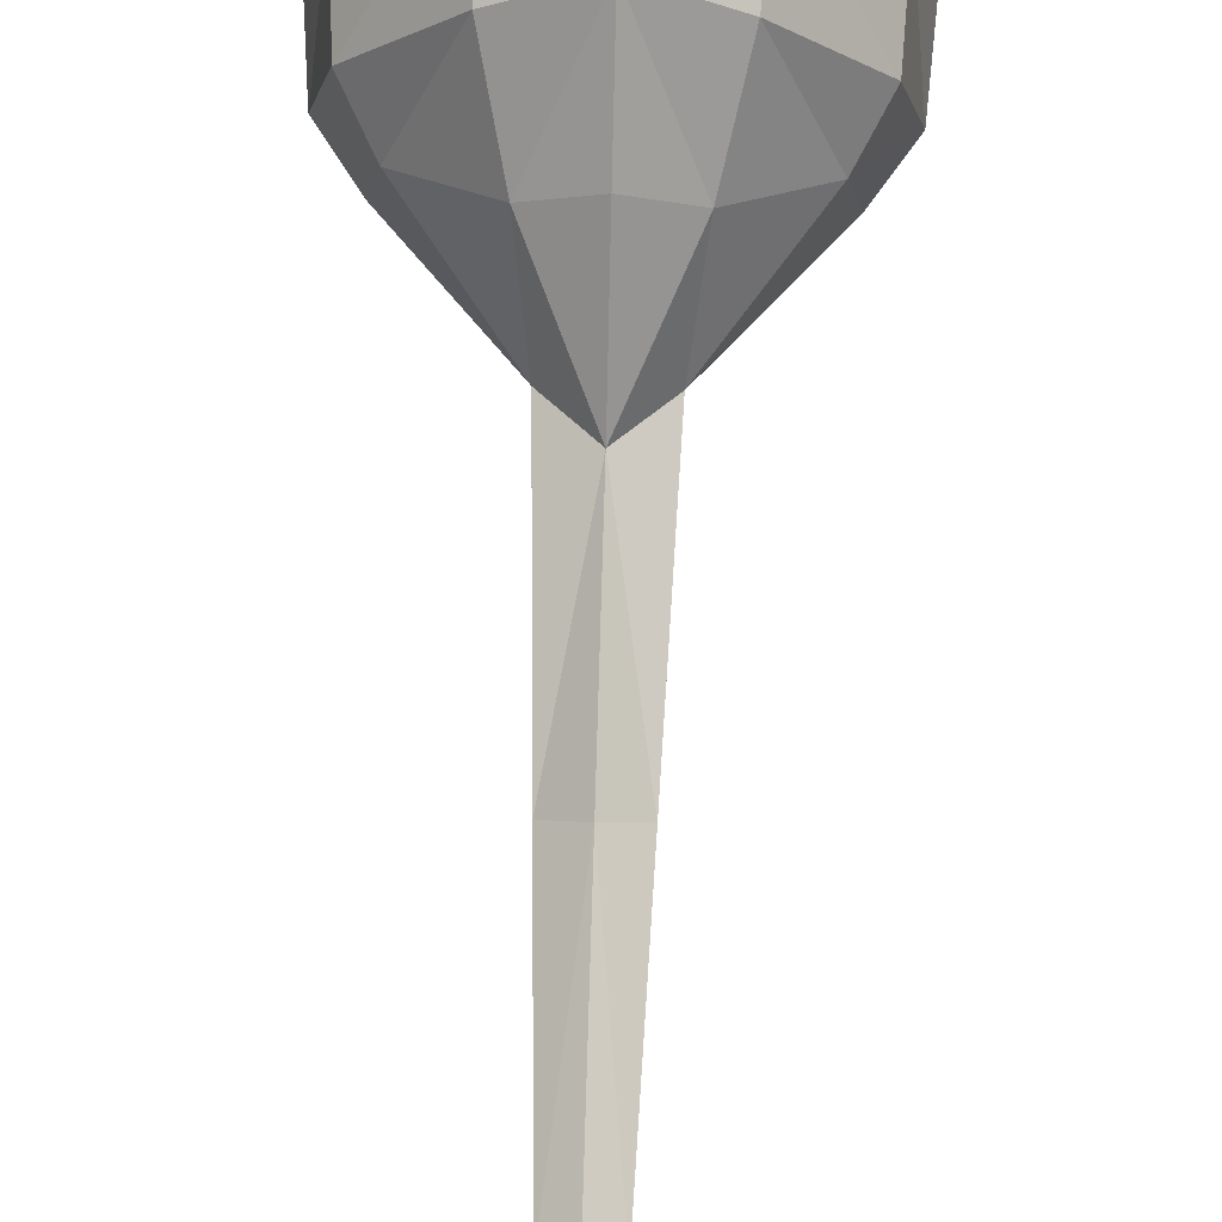
<metadata>
{"format":"obj","ext":"obj","renderer":"f3d","projection":"perspective","resolution":1024,"background":"white","views":[{"elev":69.2,"azim":-179.1,"up":"+Y"}]}
</metadata>
<code>
o rat
v 2.205 5.737 16.94
v 2.731 5.722 17.1
v 2.249 5.622 17.64
v 3.282 6.148 14.04
v 4.092 6.225 14
v 3.651 6.391 11.89
v 5.092 5.998 11.81
v 5.144 6.938 9.162
v 4.049 7.147 9.416
v 5.108 6.223 14.2
v 4.867 5.871 17.59
v 4.328 5.747 17.58
v 4.623 5.834 18.23
v 5.943 6.215 14.4
v 6.763 5.841 17.33
v 6.216 5.729 17.48
v 6.701 5.817 18.01
v 6.617 6.288 13.61
v 6.362 6.413 11.92
v 8.043 5.744 15.61
v 7.64 5.706 15.94
v 8.155 5.636 16.14
v 6.676 7.228 13.88
v 8.022 6.013 15.65
v 7.657 6.084 15.88
v 5.911 7.355 14.36
v 6.131 7.54 12.41
v 6.085 7.271 9.58
v 6.8 6.326 17.44
v 6.316 6.265 17.61
v 4.922 7.577 14.5
v 4.841 6.484 17.63
v 4.39 6.492 17.61
v 3.952 7.512 14.33
v 5.062 8.034 12.6
v 2.734 6.318 17.06
v 5.835 8.159 10.47
v 2.182 6.193 16.92
v 3.101 7.017 14.22
v 3.989 7.661 12.35
v 4.999 8.479 10.8
v 4.086 8.205 10.4
v 4.027 11.25 7.659
v 1.127 15.6 7.95
v 1.094 15 10.42
v 4.014 11.38 9.937
v 6.55 17.03 10.53
v 6.012 12.04 10.36
v 8.41 16.57 5.79
v 6.865 11.93 8.031
v 5.416 16.18 2.82
v 5.559 11.37 6.34
v -2.329 5.747 17.49
v -2.641 5.834 18.14
v -2.868 5.871 17.48
v -1.997 6.225 13.92
v -3.019 6.223 14.09
v -4.214 5.729 17.34
v -4.757 5.841 17.18
v -4.713 5.817 17.86
v -3.859 6.215 14.27
v -2.938 5.998 11.7
v -1.501 6.391 11.83
v -1.189 6.148 13.98
v -0.7195 5.722 17.06
v -0.1901 5.737 16.91
v -0.2523 5.622 17.61
v -2.92 6.938 9.054
v -1.833 7.147 9.338
v -4.511 6.288 13.46
v -3.26 11.37 6.223
v -1.764 11.25 7.582
v -3.024 16.18 2.707
v -4.211 6.413 11.78
v -3.872 7.271 9.447
v -4.61 11.93 7.878
v -6.095 16.57 5.597
v -3.994 7.54 12.28
v -3.82 12.04 10.23
v -4.362 17.03 10.38
v -3.646 8.159 10.34
v -2.819 8.479 10.7
v -1.811 11.38 9.86
v -1.896 8.205 10.32
v -1.851 7.661 12.27
v -2.93 8.034 12.49
v -1.013 7.017 14.16
v -0.1665 6.193 16.89
v -0.7215 6.318 17.01
v -1.867 7.512 14.26
v -2.392 6.492 17.52
v -2.841 7.577 14.4
v -2.843 6.484 17.53
v -4.316 6.265 17.47
v -3.826 7.355 14.23
v -4.796 6.326 17.29
v -5.596 5.706 15.77
v -5.611 6.084 15.7
v -6.116 5.636 15.95
v -4.577 7.228 13.73
v -5.97 6.013 15.46
v -5.99 5.744 15.43
v 4.573 5.969 -7.3
v 5.067 5.947 -7.117
v 4.634 5.832 -6.454
v 5.397 6.075 -10.83
v 6.276 6.31 -10.89
v 3.725 5.855 -10.06
v 3.479 5.864 -10.56
v 2.985 5.776 -9.932
v 5.314 6.311 -12.49
v 8.604 6.451 -11.45
v 8.446 6.559 -15.41
v 5.85 6.581 -15.44
v 6.427 6.937 -20.07
v 8.515 6.795 -20.13
v 6.599 7.623 -20.93
v 8.32 7.571 -14.62
v 8.353 7.417 -20.77
v 6.608 12.41 -21.16
v 7.885 13.69 -24
v 1.555 13.55 -24.14
v 9.097 12.23 -20.42
v 9.952 13.86 -21.25
v 9.891 13.76 -18.06
v 8.826 12.1 -18.49
v 8.215 8.466 -19.13
v 7.711 12.13 -17.44
v 7.997 13.72 -16.46
v 7.214 8.949 -18.42
v 6.04 12.19 -18.92
v 4.374 13.21 -17.23
v 1.494 13.44 -19.57
v 6.4 8.698 -19.07
v 6.238 7.492 -14.63
v 7.089 7.835 -14.12
v 5.248 7.411 -11.97
v 6.164 7.847 -10.79
v 3.468 6.392 -10.42
v 5.251 7.18 -10.51
v 3.714 6.213 -9.971
v 4.55 6.399 -7.322
v 5.068 6.509 -7.174
v 6.568 5.947 -6.613
v 6.627 6.641 -6.575
v 6.858 6.029 -5.84
v 7.046 6.634 -6.569
v 7.07 6.064 -6.624
v 7.053 7.848 -10.59
v 7.219 6.358 -10.69
v 8.323 5.931 -6.805
v 8.419 6.429 -6.65
v 8.787 6.013 -6.185
v 7.969 7.651 -10.8
v 8.865 6.487 -6.871
v 8.829 6.035 -7.001
v 7.996 6.382 -10.47
v 9.113 5.909 -8.316
v 9.153 6.261 -8.384
v 9.495 5.844 -7.948
v 8.665 7.327 -11.13
v 9.566 6.196 -8.541
v 9.599 5.945 -8.578
v -1.995 5.832 -6.542
v -2.41 5.947 -7.217
v -1.911 5.969 -7.386
v -2.64 6.075 -10.93
v -3.517 6.31 -11.02
v -0.99 5.855 -10.12
v -0.7308 5.864 -10.61
v -0.2532 5.776 -9.976
v -2.514 6.311 -12.59
v -5.83 6.451 -11.64
v -5.567 6.559 -15.6
v -2.971 6.581 -15.55
v -3.424 6.937 -20.2
v -5.51 6.795 -20.31
v -3.573 7.623 -21.07
v -5.462 7.571 -14.81
v -5.331 7.417 -20.95
v -3.576 12.41 -21.29
v -4.778 13.69 -24.16
v -6.084 12.23 -20.62
v -6.917 13.86 -21.47
v -6.941 13.76 -18.29
v -5.864 12.1 -18.69
v -5.237 8.466 -19.31
v -4.778 12.13 -17.61
v -5.09 13.72 -16.63
v -4.255 8.949 -18.57
v -3.068 12.19 -19.04
v -1.448 13.21 -17.3
v -3.424 8.698 -19.2
v -3.381 7.492 -14.76
v -4.244 7.835 -14.27
v -2.461 7.411 -12.07
v -3.409 7.847 -10.92
v -0.7235 6.392 -10.48
v -2.503 7.18 -10.62
v -0.9813 6.213 -10.03
v -1.887 6.399 -7.408
v -2.409 6.509 -7.274
v -3.924 5.947 -6.753
v -3.983 6.641 -6.716
v -4.234 6.029 -5.988
v -4.403 6.634 -6.721
v -4.425 6.064 -6.777
v -4.303 7.848 -10.74
v -4.466 6.358 -10.84
v -5.673 5.931 -6.992
v -5.773 6.429 -6.839
v -6.154 6.013 -6.384
v -5.213 7.651 -10.97
v -6.213 6.487 -7.072
v -6.174 6.035 -7.201
v -5.248 6.382 -10.65
v -6.423 5.909 -8.523
v -6.46 6.261 -8.592
v -6.814 5.844 -8.165
v -5.9 7.327 -11.33
v -6.869 6.196 -8.76
v -6.902 5.945 -8.798
v 1.63 14.61 -29.76
v 6.292 16.02 -29.53
v 1.694 15.7 -34.62
v 4.314 20.23 -33.56
v 10.23 18.76 -26.04
v 12.29 19.61 -23.17
v 9.605 22.99 -26.64
v 5.075 25.98 -29.23
v 1.715 21.19 -36.21
v 1.625 27.4 -29.45
v 1.546 32.09 -23.49
v 6.392 30.19 -24.01
v 11.3 24.85 -23.73
v 6.698 31.84 -18.65
v 1.479 34.07 -18.47
v 1.388 34.25 -11.59
v 11.48 26.21 -18.14
v 7.274 32.23 -10.87
v 7.602 30.79 -2.737
v 1.284 32.91 -3.812
v 1.161 30.62 5.436
v 11.25 26.66 -10.42
v 12.69 22.27 -16.32
v 11.36 22.06 -10.17
v 10.82 26.08 -2.611
v 11.98 18.69 -15.72
v 5.895 29.11 5.722
v 1.072 29.32 12.11
v 6.279 15.29 -13.79
v 1.412 13.81 -13.41
v 6.412 15.36 -9.169
v 1.355 14.01 -9.151
v 1.267 15.1 -2.504
v 10.15 18.92 -9.826
v 5.602 16.08 -2.92
v 9.699 19.9 -3.297
v 9.122 19.87 1.513
v 9.125 25.25 4.774
v 9.409 19.85 5.064
v 7.356 20.42 10.18
v 6.179 26.7 11.38
v 5.616 19.77 12.86
v 1.056 17.08 13.32
v 0.9992 18.07 17.56
v 6.941 24.11 11.67
v 5.403 19.76 17.06
v 3.829 28.73 11.82
v 6.519 24.97 14.59
v 2.921 29 15.48
v 1.024 29.09 15.67
v 0.9923 28.72 18.08
v 6.21 27.1 13.58
v 4.665 28.13 15.43
v 6.931 22.96 16.03
v 6.53 23.98 16.81
v 6.443 23.62 17.68
v 3.239 28.48 17.83
v 4.815 28.01 17.09
v 0.9497 28.16 21.28
v 4.663 27.29 20.03
v 5.84 27.59 16.93
v 6.242 26.51 17.15
v 2.611 28.12 20.68
v 2.363 27.49 23.47
v 0.9146 27.63 23.91
v 0.8923 26.62 25.59
v 5.353 26.03 19.96
v 5.824 25.61 17.61
v 4.378 26.57 22.32
v 3.505 25.71 24.66
v 0.8533 25.17 28.52
v 5.577 23.54 21.05
v 2.692 24.62 27.64
v 4.835 20.25 21.79
v 0.9212 18.57 23.42
v 4.359 23.62 24.24
v 0.8885 19.48 25.87
v 3.995 22.64 26.72
v 3.721 19.96 24.48
v 4.328 21.28 24.28
v 3.476 20.19 24.91
v 2.817 19.99 25.23
v 0.8842 19.72 26.2
v 3.188 20.8 26.77
v 0.8718 19.92 27.13
v 0.8517 20.54 28.64
v 3.384 22.63 28.39
v 2.752 21.22 28.39
v 2.155 22.44 29.46
v 0.8357 22.18 29.84
v 2.145 22.81 29.59
v 0.8318 22.43 30.13
v 2.126 24.3 29.37
v 0.8272 23.57 30.47
v 0.8358 24.38 29.83
v -3.037 16.02 -29.65
v -0.9524 20.23 -33.63
v -7.069 18.76 -26.27
v -9.199 19.61 -23.46
v -6.426 22.99 -26.86
v -1.829 25.98 -29.32
v -3.285 30.19 -24.13
v -8.193 24.85 -23.99
v -3.733 31.84 -18.79
v -8.53 26.21 -18.41
v -4.516 32.23 -11.03
v -5.061 30.79 -2.906
v -8.507 26.66 -10.68
v -3.579 29.11 5.595
v -8.276 26.08 -2.865
v -8.619 22.06 -10.43
v -9.789 22.27 -16.62
v -9.088 18.69 -16
v -7.414 18.92 -10.06
v -3.444 15.29 -13.92
v -3.7 15.36 -9.304
v -7.142 19.9 -3.521
v -3.056 16.08 -3.035
v -6.694 19.87 1.302
v -6.783 25.25 4.562
v -7.074 19.85 4.844
v -5.158 20.42 10.01
v -4.015 26.7 11.24
v -3.49 19.77 12.74
v -4.783 24.11 11.52
v -3.389 19.76 16.94
v -2.948 20.25 21.69
v -4.889 22.96 15.87
v -4.439 24.97 14.44
v -4.509 23.98 16.66
v -4.103 27.1 13.44
v -4.446 23.62 17.54
v -2.608 28.13 15.33
v -3.67 23.54 20.93
v -3.826 25.61 17.48
v -1.677 28.73 11.75
v -0.8666 29 15.43
v -1.247 28.48 17.77
v -2.802 28.01 16.98
v -2.729 27.29 19.93
v -3.823 27.59 16.8
v -0.695 28.12 20.63
v -4.23 26.51 17.01
v -0.522 27.49 23.43
v -3.417 26.03 19.84
v -2.505 26.57 22.23
v -1.694 25.71 24.59
v -2.538 23.62 24.15
v -0.962 24.62 27.59
v -0.4417 24.3 29.34
v -2.239 22.64 26.63
v -0.4662 22.81 29.56
v -1.674 22.63 28.33
v -0.4738 22.44 29.43
v -1.042 21.22 28.34
v -1.434 20.8 26.71
v -2.508 21.28 24.19
v -1.022 19.99 25.18
v -1.672 20.19 24.84
v -1.906 19.96 24.41
v 3.999 18.35 -48.66
v 1.89 19.93 -49.29
v 1.892 14.98 -49.43
v 3.689 18.13 -64.13
v 2.089 19.26 -64.21
v 2.094 15.92 -64.61
v 2.45 19.03 -91.34
v 2.452 16.79 -91.53
v 3.358 18.28 -91.14
v 2.583 18.68 -101.3
v 2.589 17.31 -101.8
v 3.383 18.1 -100.6
v 2.749 18.19 -113.8
v -0.2358 18.35 -48.71
v 0.4858 18.13 -64.17
v 1.536 18.28 -91.16
v 1.764 18.1 -100.6
v 7.601 29.37 12.74
v 5.574 28.79 14.95
v 5.731 29.48 15.38
v 7.892 29.58 13.02
v 6.321 29.42 15.48
v 5.879 26.32 15.35
v 6.444 24.61 16.96
v 7.821 25.3 15.38
v 8.641 27.32 12.53
v 7.652 24.8 15.15
v 8.589 25.58 14.02
v 8.133 24.93 13.7
v 8.363 26.93 12.21
v -3.504 28.79 14.82
v -5.472 29.37 12.57
v -3.673 29.48 15.26
v -5.77 29.58 12.84
v -4.265 29.42 15.34
v -3.82 26.32 15.22
v -4.427 24.61 16.81
v -5.762 25.3 15.2
v -6.506 27.32 12.33
v -5.587 24.8 14.97
v -6.494 25.58 13.82
v -6.029 24.93 13.51
v -6.22 26.93 12.02
f 1 2 3
f 1 4 2
f 5 2 4
f 4 6 5
f 7 5 6
f 7 6 8
f 9 8 6
f 5 7 10
f 10 11 5
f 12 5 11
f 11 13 12
f 7 14 10
f 14 15 10
f 16 10 15
f 17 16 15
f 14 7 18
f 19 18 7
f 7 8 19
f 18 20 14
f 21 14 20
f 22 21 20
f 18 23 20
f 18 19 23
f 24 22 20
f 24 20 23
f 25 22 24
f 24 23 25
f 21 22 25
f 25 26 21
f 26 25 23
f 14 21 26
f 27 23 19
f 23 27 26
f 19 28 27
f 28 19 8
f 26 29 14
f 15 14 29
f 29 17 15
f 29 30 17
f 29 26 30
f 30 16 17
f 30 31 16
f 31 30 26
f 10 16 31
f 10 31 11
f 32 11 31
f 32 13 11
f 33 13 32
f 32 31 33
f 33 12 13
f 33 34 12
f 34 33 31
f 5 12 34
f 35 31 26
f 31 35 34
f 35 26 27
f 34 36 5
f 2 5 36
f 36 3 2
f 27 37 35
f 37 27 28
f 38 3 36
f 38 1 3
f 1 38 4
f 38 36 39
f 39 4 38
f 34 39 36
f 39 40 4
f 40 39 34
f 40 34 35
f 6 4 40
f 35 41 40
f 41 35 37
f 40 42 6
f 42 40 41
f 9 6 42
f 9 42 43
f 44 43 45
f 46 43 42
f 46 45 43
f 42 41 46
f 45 46 47
f 48 47 46
f 48 46 41
f 47 48 49
f 48 41 50
f 50 49 48
f 37 50 41
f 50 37 28
f 49 50 51
f 50 28 52
f 52 51 50
f 8 52 28
f 51 52 44
f 8 9 52
f 43 44 52
f 43 52 9
f 53 54 55
f 53 55 56
f 57 56 55
f 58 59 57
f 59 58 60
f 61 57 59
f 57 62 56
f 57 61 62
f 62 63 56
f 64 56 63
f 56 64 65
f 66 65 64
f 67 65 66
f 62 68 63
f 69 63 68
f 61 70 62
f 68 71 69
f 72 69 71
f 72 71 44
f 73 44 71
f 62 74 68
f 74 62 70
f 68 75 71
f 75 68 74
f 71 76 73
f 76 71 75
f 77 73 76
f 74 78 75
f 76 79 77
f 80 77 79
f 75 81 76
f 81 75 78
f 79 76 82
f 81 82 76
f 79 83 80
f 79 82 83
f 45 80 83
f 44 45 72
f 83 72 45
f 83 84 72
f 84 83 82
f 69 72 84
f 69 84 63
f 85 63 84
f 84 82 85
f 63 85 64
f 82 81 86
f 86 85 82
f 78 86 81
f 87 64 85
f 87 88 64
f 66 64 88
f 67 66 88
f 89 67 88
f 88 87 89
f 65 67 89
f 65 89 56
f 90 87 85
f 90 89 87
f 90 56 89
f 85 86 90
f 56 90 53
f 91 53 90
f 54 53 91
f 92 90 86
f 90 92 91
f 93 54 91
f 93 91 92
f 55 54 93
f 93 92 55
f 57 55 92
f 57 92 58
f 94 58 92
f 60 58 94
f 95 92 86
f 92 95 94
f 86 78 95
f 60 94 96
f 96 94 95
f 59 60 96
f 59 96 61
f 95 61 96
f 61 95 97
f 98 97 95
f 98 99 97
f 100 95 78
f 95 100 98
f 78 74 100
f 70 100 74
f 101 99 98
f 101 98 100
f 102 99 101
f 101 100 102
f 70 102 100
f 102 97 99
f 70 61 102
f 97 102 61
f 103 104 105
f 103 106 104
f 107 104 106
f 108 109 106
f 109 108 110
f 111 106 109
f 111 107 106
f 111 112 107
f 112 111 113
f 114 113 111
f 114 115 113
f 116 113 115
f 115 117 116
f 113 116 118
f 113 118 112
f 119 116 117
f 117 120 119
f 121 120 122
f 120 121 123
f 123 119 120
f 124 123 121
f 124 125 123
f 123 126 119
f 126 123 125
f 127 116 119
f 127 119 126
f 127 118 116
f 126 125 128
f 126 128 127
f 129 128 125
f 130 127 128
f 128 129 131
f 132 131 129
f 133 131 132
f 122 120 133
f 131 133 120
f 120 117 131
f 131 134 128
f 134 131 117
f 130 128 134
f 115 134 117
f 115 114 134
f 135 134 114
f 134 135 130
f 114 111 135
f 130 136 127
f 136 130 135
f 118 127 136
f 137 135 111
f 111 109 137
f 135 138 136
f 137 138 135
f 139 137 109
f 139 109 110
f 137 139 140
f 137 140 138
f 139 110 141
f 141 140 139
f 141 110 108
f 108 106 141
f 140 141 106
f 106 103 140
f 142 140 103
f 142 103 105
f 142 143 140
f 105 143 142
f 138 140 143
f 143 105 104
f 104 107 143
f 138 143 107
f 107 144 138
f 145 138 144
f 145 144 146
f 146 147 145
f 147 146 148
f 138 145 149
f 147 149 145
f 147 148 149
f 149 136 138
f 150 149 148
f 136 149 118
f 150 151 149
f 152 149 151
f 152 151 153
f 154 118 149
f 149 152 154
f 155 152 153
f 155 154 152
f 155 153 156
f 156 157 155
f 154 155 157
f 157 158 154
f 159 154 158
f 158 160 159
f 118 154 161
f 154 159 161
f 161 112 118
f 159 160 162
f 162 161 159
f 162 160 163
f 162 163 161
f 112 161 163
f 160 158 163
f 158 157 163
f 112 163 157
f 150 112 157
f 157 156 150
f 150 107 112
f 151 150 156
f 153 151 156
f 150 148 107
f 144 107 148
f 148 146 144
f 164 165 166
f 166 165 167
f 168 167 165
f 169 167 170
f 171 169 170
f 172 170 167
f 167 168 172
f 172 168 173
f 173 174 172
f 175 172 174
f 175 174 176
f 177 176 174
f 176 177 178
f 174 179 177
f 174 173 179
f 180 178 177
f 178 180 181
f 182 122 181
f 181 183 182
f 183 181 180
f 184 182 183
f 184 183 185
f 183 180 186
f 186 185 183
f 180 177 187
f 187 186 180
f 187 177 179
f 186 188 185
f 186 187 188
f 189 185 188
f 190 188 187
f 188 191 189
f 192 189 191
f 192 191 133
f 122 133 181
f 191 181 133
f 181 191 178
f 191 188 193
f 193 178 191
f 190 193 188
f 178 193 176
f 176 193 175
f 194 175 193
f 193 190 194
f 175 194 172
f 190 187 195
f 195 194 190
f 179 195 187
f 196 172 194
f 172 196 170
f 194 195 197
f 194 197 196
f 198 170 196
f 171 170 198
f 196 199 198
f 197 199 196
f 200 171 198
f 200 198 199
f 169 171 200
f 169 200 167
f 199 167 200
f 167 199 166
f 201 166 199
f 164 166 201
f 201 199 202
f 201 202 164
f 197 202 199
f 165 164 202
f 165 202 168
f 197 168 202
f 168 197 203
f 204 203 197
f 205 203 204
f 204 206 205
f 207 205 206
f 197 208 204
f 206 204 208
f 206 208 207
f 208 197 195
f 209 207 208
f 195 179 208
f 209 208 210
f 211 210 208
f 212 210 211
f 213 208 179
f 208 213 211
f 212 211 214
f 214 211 213
f 215 212 214
f 215 214 216
f 213 216 214
f 216 213 217
f 218 217 213
f 218 219 217
f 220 213 179
f 213 220 218
f 220 179 173
f 221 219 218
f 221 218 220
f 222 219 221
f 221 220 222
f 173 222 220
f 222 217 219
f 217 222 216
f 173 216 222
f 216 173 209
f 216 209 215
f 209 173 168
f 210 215 209
f 215 210 212
f 209 168 207
f 203 207 168
f 203 205 207
f 122 223 121
f 224 121 223
f 223 225 224
f 226 224 225
f 227 121 224
f 224 226 227
f 227 228 121
f 124 121 228
f 229 227 226
f 227 229 228
f 229 226 230
f 226 231 230
f 232 230 231
f 232 233 230
f 230 234 229
f 234 230 233
f 235 229 234
f 235 228 229
f 234 233 236
f 234 236 235
f 237 236 233
f 237 238 236
f 239 235 236
f 235 239 228
f 240 236 238
f 236 240 239
f 240 238 241
f 242 241 238
f 242 243 241
f 244 239 240
f 240 241 244
f 245 228 239
f 244 246 239
f 245 239 246
f 247 244 241
f 244 247 246
f 228 245 248
f 245 246 248
f 228 248 124
f 125 124 248
f 249 241 243
f 241 249 247
f 243 250 249
f 248 251 125
f 129 125 251
f 129 251 132
f 132 251 133
f 252 133 251
f 251 253 252
f 251 248 253
f 254 252 253
f 254 253 255
f 256 253 248
f 256 248 246
f 257 255 253
f 255 257 44
f 51 44 257
f 256 258 253
f 246 258 256
f 257 253 258
f 258 246 247
f 51 257 259
f 258 259 257
f 259 49 51
f 247 260 258
f 259 258 260
f 260 247 249
f 259 261 49
f 259 260 261
f 261 262 49
f 261 260 262
f 47 49 262
f 249 263 260
f 262 264 47
f 47 264 45
f 265 45 264
f 265 264 266
f 267 262 260
f 267 264 262
f 267 260 263
f 268 266 264
f 264 267 268
f 249 269 263
f 269 249 250
f 263 270 267
f 269 250 271
f 272 271 250
f 272 273 271
f 263 274 270
f 274 263 275
f 269 275 263
f 271 275 269
f 276 267 270
f 276 268 267
f 270 277 276
f 278 276 277
f 268 276 278
f 275 271 279
f 279 271 273
f 279 280 275
f 273 281 279
f 279 282 280
f 282 283 280
f 283 282 284
f 285 279 281
f 282 279 285
f 285 281 286
f 285 286 282
f 287 286 281
f 287 288 286
f 289 284 282
f 284 289 290
f 291 282 286
f 289 282 291
f 292 286 288
f 286 292 291
f 288 293 292
f 294 289 291
f 289 294 290
f 291 292 294
f 278 290 294
f 278 294 268
f 295 292 293
f 296 268 294
f 268 296 266
f 297 266 296
f 298 294 292
f 294 298 296
f 292 295 298
f 297 296 299
f 300 298 295
f 301 299 296
f 302 296 298
f 296 302 301
f 298 300 302
f 299 301 303
f 301 302 303
f 304 299 303
f 305 299 304
f 303 302 306
f 303 306 304
f 306 305 304
f 306 302 300
f 307 305 306
f 307 306 308
f 300 309 306
f 310 308 306
f 310 306 309
f 310 311 308
f 310 309 311
f 312 308 311
f 311 313 312
f 313 311 309
f 314 312 313
f 309 300 315
f 309 315 313
f 313 315 314
f 295 315 300
f 316 314 315
f 295 293 315
f 316 315 317
f 317 315 293
f 122 182 223
f 318 223 182
f 223 318 225
f 319 225 318
f 318 182 320
f 318 320 319
f 320 182 321
f 184 321 182
f 322 319 320
f 320 321 322
f 323 319 322
f 319 323 231
f 232 231 323
f 232 323 233
f 323 322 324
f 324 233 323
f 325 324 322
f 325 322 321
f 324 326 233
f 324 325 326
f 237 233 326
f 237 326 238
f 327 326 325
f 325 321 327
f 328 238 326
f 326 327 328
f 328 329 238
f 242 238 329
f 242 329 243
f 330 328 327
f 328 330 329
f 331 243 329
f 243 331 250
f 332 329 330
f 329 332 331
f 330 327 333
f 330 333 332
f 334 327 321
f 334 333 327
f 335 334 321
f 334 335 333
f 321 184 335
f 185 335 184
f 336 333 335
f 335 185 337
f 189 337 185
f 192 337 189
f 192 133 337
f 252 337 133
f 337 338 335
f 337 252 338
f 336 335 338
f 254 338 252
f 254 255 338
f 336 339 333
f 336 338 339
f 339 332 333
f 340 338 255
f 340 339 338
f 44 73 255
f 340 255 73
f 73 341 340
f 339 340 341
f 73 77 341
f 332 339 342
f 341 342 339
f 342 331 332
f 77 343 341
f 343 342 341
f 343 77 344
f 343 344 342
f 80 344 77
f 331 342 345
f 80 346 344
f 80 45 346
f 265 346 45
f 265 266 346
f 347 342 344
f 344 346 347
f 347 345 342
f 348 346 266
f 346 348 347
f 348 266 349
f 297 349 266
f 297 299 349
f 350 347 348
f 351 347 350
f 347 351 345
f 350 352 351
f 351 353 345
f 352 350 354
f 354 350 348
f 353 355 345
f 354 348 356
f 349 356 348
f 354 356 357
f 358 345 355
f 345 358 331
f 358 250 331
f 358 359 250
f 358 355 359
f 272 250 359
f 272 359 273
f 360 359 355
f 360 273 359
f 355 361 360
f 273 360 281
f 361 362 360
f 361 363 362
f 364 281 360
f 364 360 362
f 363 365 362
f 364 366 281
f 364 362 366
f 287 281 366
f 287 366 288
f 367 362 365
f 357 367 365
f 367 357 356
f 368 362 367
f 368 367 356
f 368 366 362
f 369 288 366
f 368 369 366
f 368 356 369
f 288 369 293
f 370 369 356
f 356 349 370
f 371 293 369
f 369 370 371
f 371 372 293
f 317 293 372
f 317 372 316
f 316 372 314
f 373 371 370
f 371 373 372
f 374 314 372
f 314 374 312
f 374 372 375
f 375 372 373
f 376 312 374
f 374 375 376
f 312 376 308
f 377 376 375
f 377 308 376
f 377 375 378
f 377 378 308
f 373 378 375
f 307 308 378
f 378 305 307
f 370 379 373
f 378 373 379
f 379 370 349
f 380 305 378
f 305 380 299
f 381 380 378
f 380 381 299
f 378 379 381
f 382 349 299
f 381 382 299
f 382 379 349
f 381 379 382
f 226 383 231
f 226 225 383
f 384 231 383
f 385 383 225
f 383 386 384
f 383 385 386
f 387 384 386
f 388 386 385
f 387 386 389
f 388 390 386
f 391 389 386
f 391 386 390
f 389 391 392
f 390 393 391
f 394 392 391
f 394 391 393
f 392 394 395
f 395 394 393
f 319 231 396
f 319 396 225
f 384 396 231
f 385 225 396
f 396 384 397
f 396 397 385
f 387 397 384
f 388 385 397
f 387 389 397
f 388 397 390
f 398 397 389
f 398 390 397
f 389 392 398
f 390 398 393
f 399 398 392
f 399 393 398
f 395 399 392
f 393 399 395
f 400 274 401
f 401 274 275
f 402 400 401
f 401 275 402
f 280 402 275
f 400 402 403
f 402 280 404
f 404 403 402
f 283 404 280
f 404 283 405
f 405 403 404
f 283 284 405
f 290 405 284
f 290 406 405
f 406 290 278
f 406 278 277
f 407 405 406
f 406 277 407
f 403 405 408
f 409 407 277
f 277 270 409
f 407 410 405
f 407 409 410
f 408 405 410
f 411 409 270
f 411 410 409
f 270 274 411
f 408 410 412
f 411 412 410
f 408 412 403
f 412 411 274
f 400 403 412
f 412 274 400
f 355 353 413
f 413 353 414
f 413 415 355
f 413 414 415
f 361 355 415
f 414 416 415
f 415 417 361
f 417 415 416
f 363 361 417
f 418 363 417
f 417 416 418
f 418 365 363
f 365 418 357
f 418 419 357
f 354 357 419
f 352 354 419
f 419 418 420
f 419 420 352
f 421 418 416
f 422 352 420
f 352 422 351
f 420 418 423
f 420 423 422
f 421 423 418
f 424 351 422
f 424 422 423
f 351 424 353
f 421 425 423
f 424 423 425
f 425 353 424
f 421 416 425
f 414 353 425
f 414 425 416

</code>
